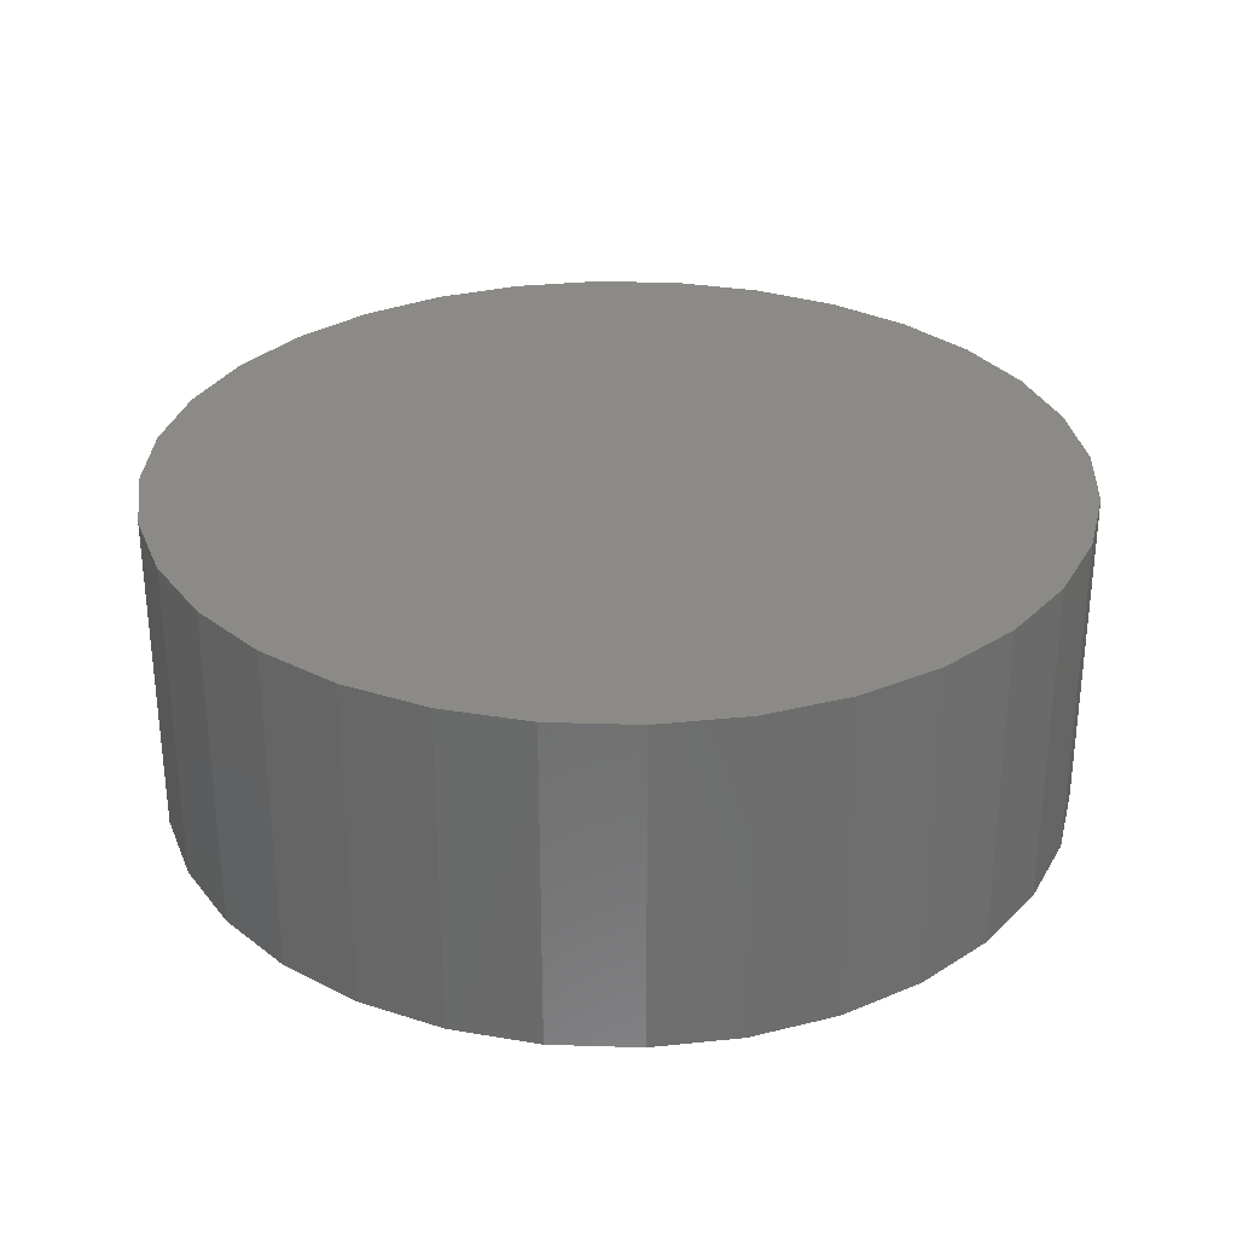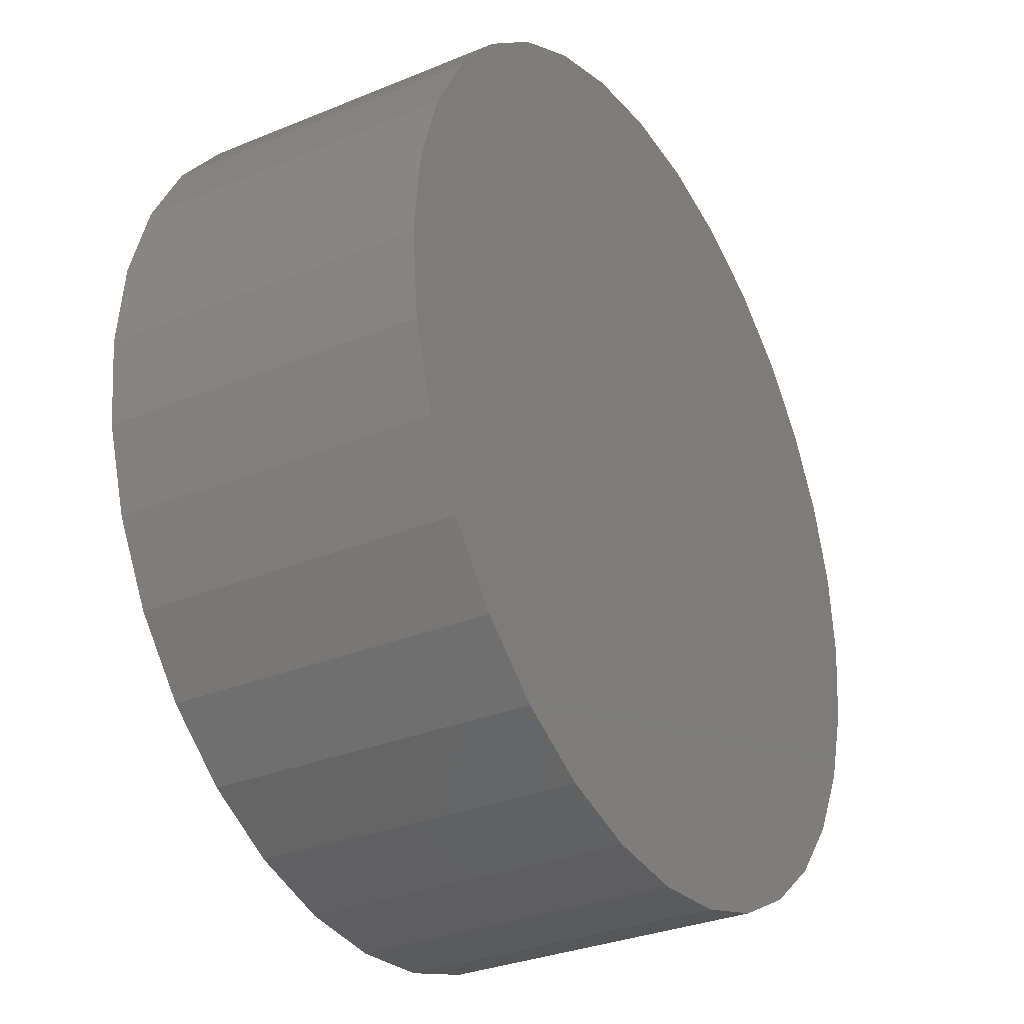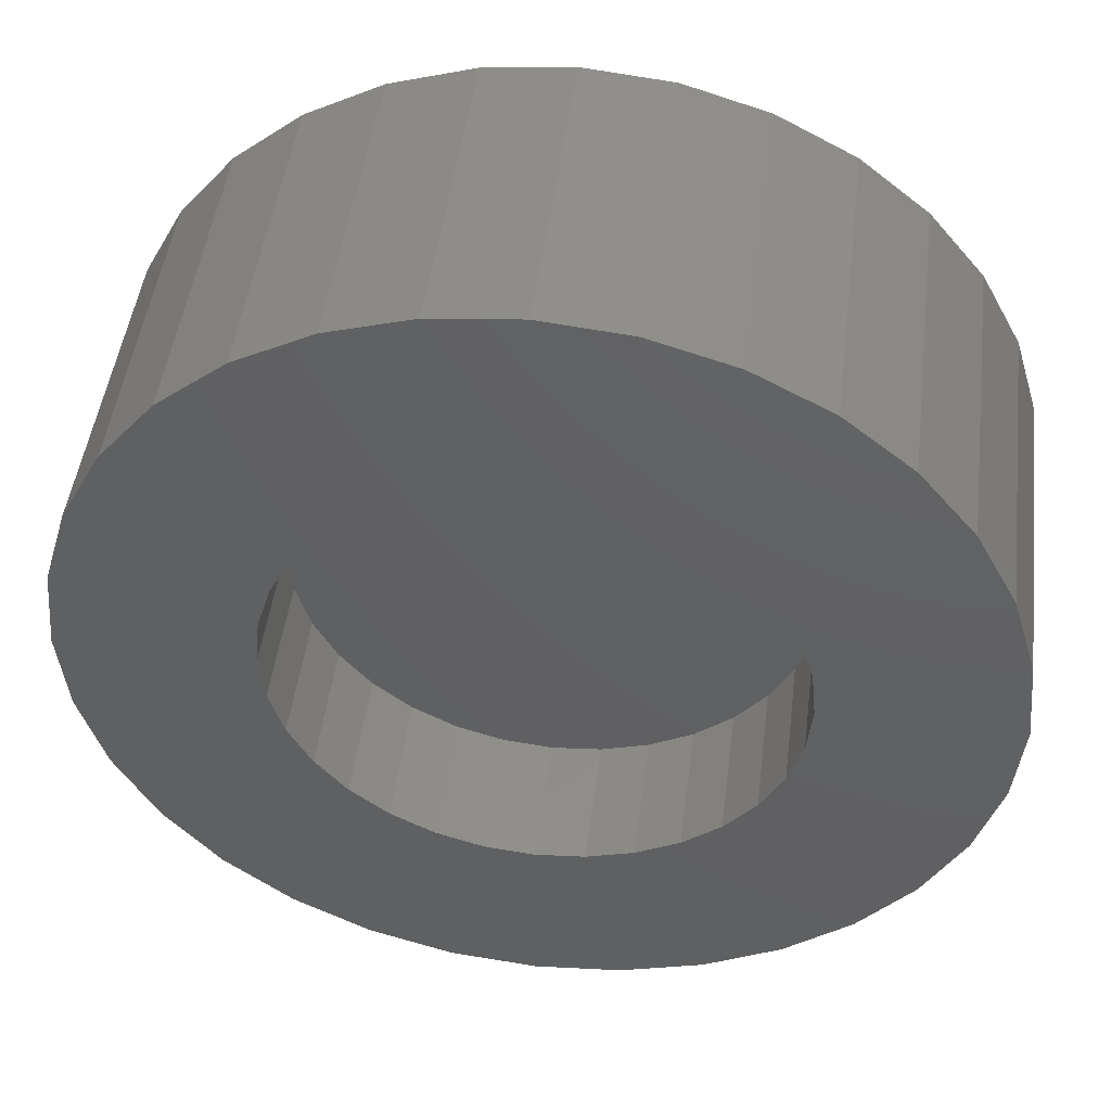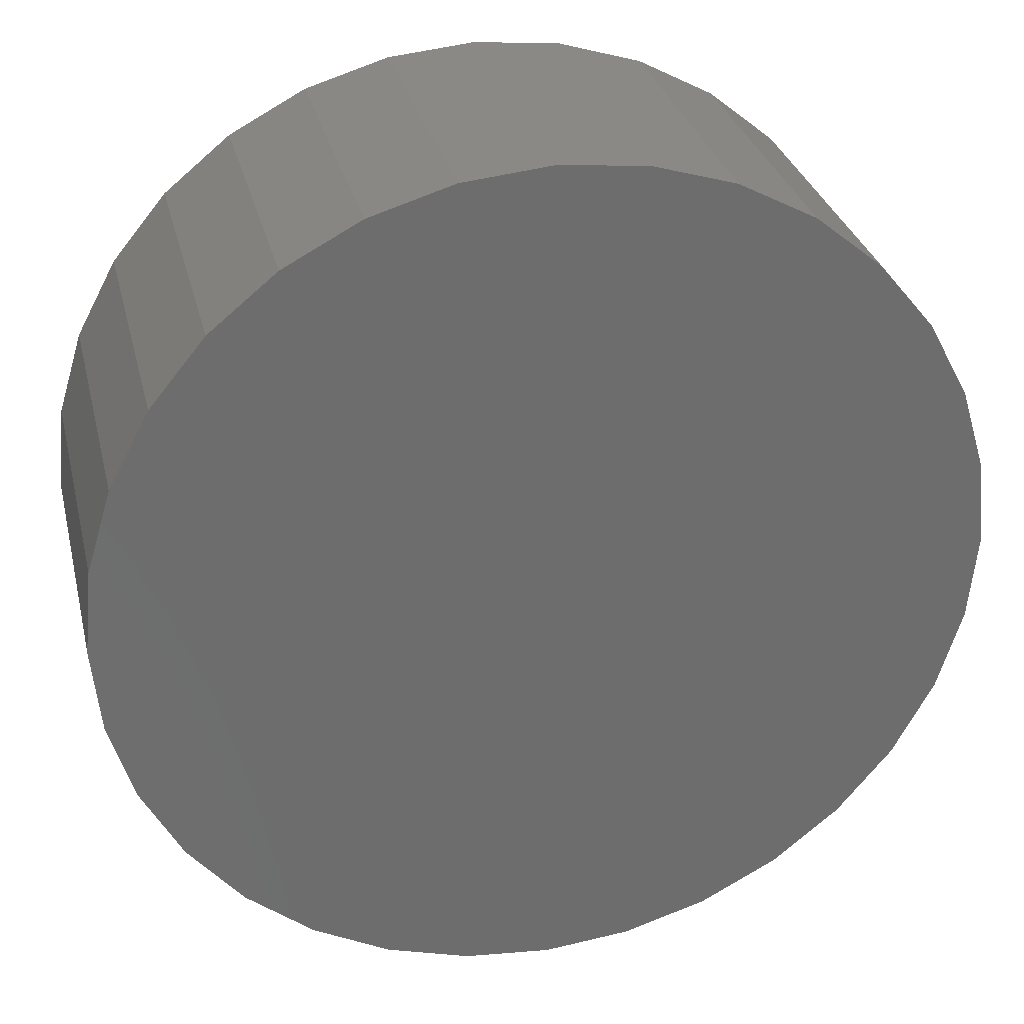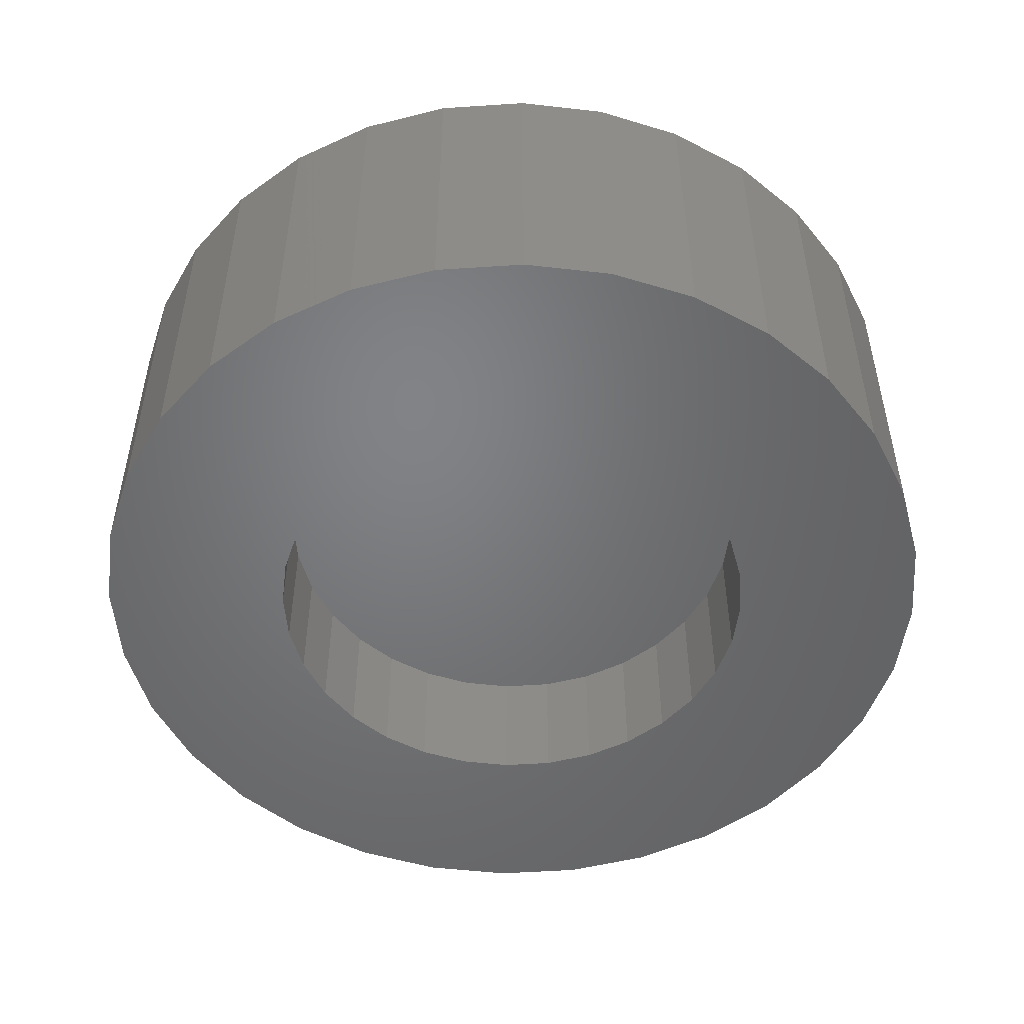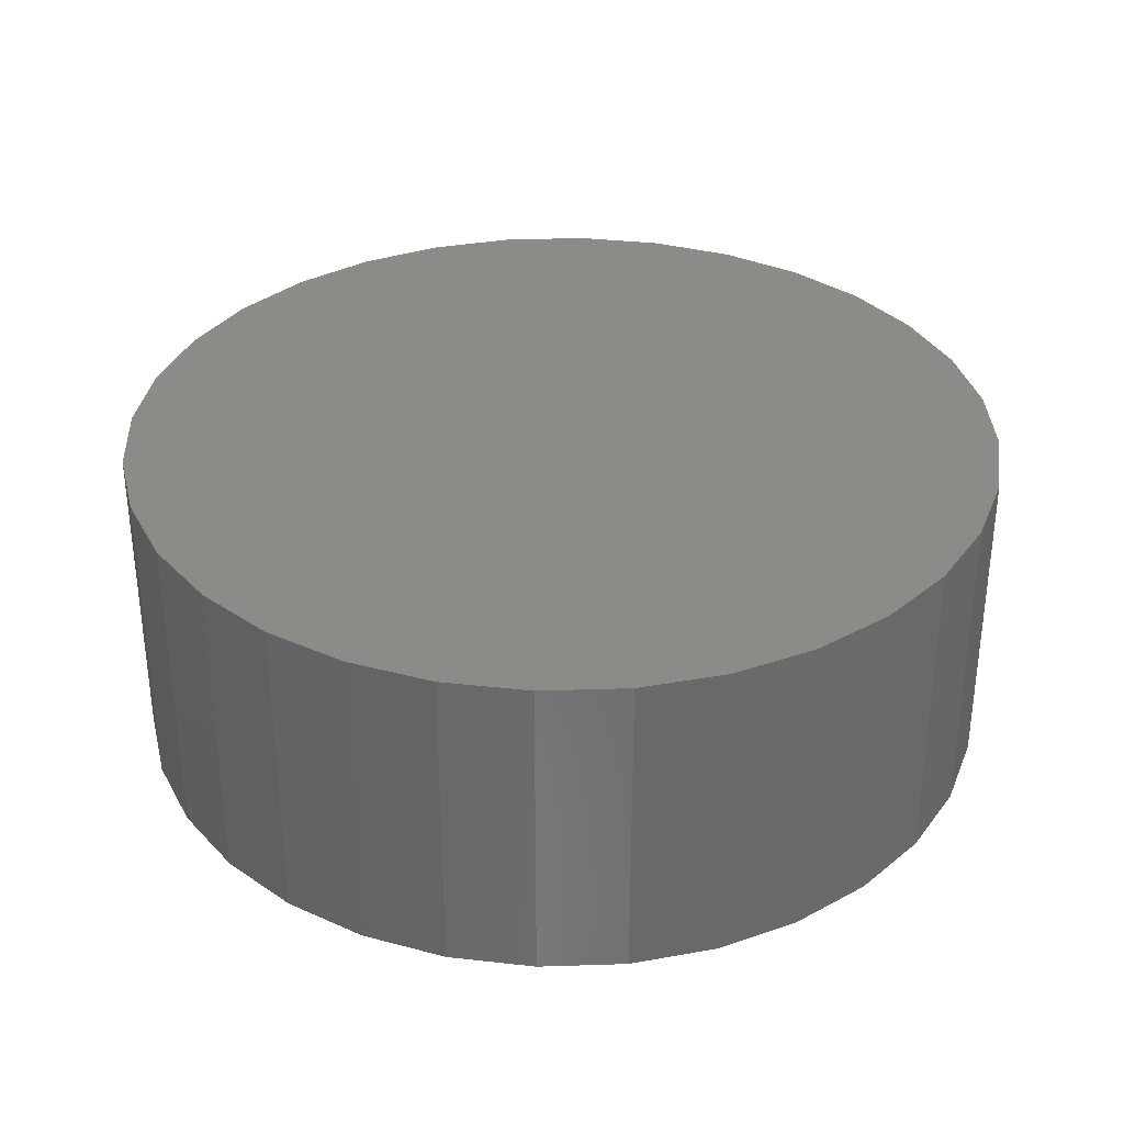
<metadata>
{"format":"stl","ext":"stl","renderer":"f3d","projection":"perspective","resolution":1024,"background":"white","views":[{"elev":30.3,"azim":-25.5,"up":"+Z"},{"elev":-31.3,"azim":-59.6,"up":"+Y"},{"elev":47.2,"azim":-172.9,"up":"+Y"},{"elev":30.4,"azim":-13.3,"up":"+Y"},{"elev":-50.8,"azim":133.5,"up":"+Z"},{"elev":33.8,"azim":160.6,"up":"+Z"}]}
</metadata>
<code>
# stl→obj: 128 verts, 252 faces
v -0.08413 0.05748 0
v -0.09369 0.03959 0
v -0.1762 0.03542 0
v 0.1529 0.1009 0
v 0.02207 0.1015 0
v 0.1303 0.1284 0
v 0.04148 0.09558 0
v 0.05937 0.08602 0
v 0.001891 0.1035 0
v -0.01829 0.1015 0
v -0.1491 0.1009 0
v -0.1265 0.1284 0
v -0.09899 0.151 0
v -0.0676 0.1678 0
v -0.03353 0.1781 0
v 0.001891 0.1816 0
v 0.03732 0.1781 0
v 0.07138 0.1678 0
v 0.1028 0.151 0
v -0.0377 0.09558 0
v -0.05558 0.08602 0
v -0.1659 0.06949 0
v -0.1491 -0.1009 0
v -0.1659 -0.06949 0
v -0.07126 -0.07315 0
v -0.05558 -0.08602 0
v -0.0377 -0.09558 0
v -0.01829 -0.1015 0
v -0.1265 -0.1284 0
v 0.001891 -0.1035 0
v 0.02207 -0.1015 0
v 0.1529 -0.1009 0
v 0.1303 -0.1284 0
v 0.1028 -0.151 0
v 0.07138 -0.1678 0
v 0.03732 -0.1781 0
v 0.001891 -0.1816 0
v -0.03353 -0.1781 0
v -0.0676 -0.1678 0
v -0.09899 -0.151 0
v 0.04148 -0.09558 0
v 0.05937 -0.08602 0
v 0.07504 -0.07315 0
v 0.1696 -0.06949 0
v -0.07126 0.07315 0
v -0.1016 -3.327e-17 0
v -0.1797 2.224e-17 0
v -0.09957 0.02018 0
v -0.09369 -0.03959 0
v -0.1762 -0.03542 0
v -0.09957 -0.02018 0
v -0.08413 -0.05748 0
v 0.09747 0.03959 0
v 0.08791 0.05748 0
v 0.18 0.03542 0
v 0.07504 0.07315 0
v 0.1696 0.06949 0
v 0.1053 0 0
v 0.1034 0.02018 0
v 0.1835 0 0
v 0.09747 -0.03959 0
v 0.1034 -0.02018 0
v 0.18 -0.03542 0
v 0.08791 -0.05748 0
v 0.02207 -0.1015 0.05469
v 0.04148 -0.09558 0.05469
v 0.05937 -0.08602 0.05469
v 0.07504 -0.07315 0.05469
v 0.08791 -0.05748 0.05469
v 0.09747 -0.03959 0.05469
v 0.1034 -0.02018 0.05469
v 0.1053 0 0.05469
v 0.001891 -0.1035 0.05469
v -0.01829 -0.1015 0.05469
v -0.0377 -0.09558 0.05469
v -0.05558 -0.08602 0.05469
v -0.07126 -0.07315 0.05469
v -0.08413 -0.05748 0.05469
v -0.09369 -0.03959 0.05469
v -0.09957 -0.02018 0.05469
v -0.1016 -3.327e-17 0.05469
v -0.01829 0.1015 0.05469
v -0.0377 0.09558 0.05469
v -0.05558 0.08602 0.05469
v -0.07126 0.07315 0.05469
v -0.08413 0.05748 0.05469
v -0.09369 0.03959 0.05469
v -0.09957 0.02018 0.05469
v 0.001891 0.1035 0.05469
v 0.02207 0.1015 0.05469
v 0.04148 0.09558 0.05469
v 0.05937 0.08602 0.05469
v 0.07504 0.07315 0.05469
v 0.08791 0.05748 0.05469
v 0.09747 0.03959 0.05469
v 0.1034 0.02018 0.05469
v -0.03353 0.1781 0.1328
v 0.03732 0.1781 0.1328
v 0.001891 0.1816 0.1328
v -0.0676 0.1678 0.1328
v 0.07138 0.1678 0.1328
v 0.07138 -0.1678 0.1328
v -0.03353 -0.1781 0.1328
v 0.03732 -0.1781 0.1328
v 0.001891 -0.1816 0.1328
v 0.1028 0.151 0.1328
v -0.09899 0.151 0.1328
v 0.1303 0.1284 0.1328
v -0.1265 0.1284 0.1328
v 0.1529 0.1009 0.1328
v -0.1491 0.1009 0.1328
v 0.1696 0.06949 0.1328
v -0.1659 0.06949 0.1328
v 0.18 0.03542 0.1328
v -0.1762 0.03542 0.1328
v 0.1835 0 0.1328
v -0.1797 2.224e-17 0.1328
v 0.18 -0.03542 0.1328
v -0.1762 -0.03542 0.1328
v 0.1696 -0.06949 0.1328
v -0.1659 -0.06949 0.1328
v 0.1529 -0.1009 0.1328
v -0.1491 -0.1009 0.1328
v 0.1303 -0.1284 0.1328
v -0.1265 -0.1284 0.1328
v 0.1028 -0.151 0.1328
v -0.09899 -0.151 0.1328
v -0.0676 -0.1678 0.1328
f 1 2 3
f 4 5 6
f 7 5 4
f 8 7 4
f 9 10 11
f 9 11 12
f 9 12 13
f 9 13 14
f 9 14 15
f 9 15 16
f 9 16 17
f 9 17 18
f 9 18 19
f 9 19 6
f 9 6 5
f 11 10 20
f 11 20 21
f 11 21 22
f 23 24 25
f 23 25 26
f 23 26 27
f 23 27 28
f 23 28 29
f 30 31 32
f 30 32 33
f 30 33 34
f 30 34 35
f 30 35 36
f 30 36 37
f 30 37 38
f 30 38 39
f 30 39 40
f 30 40 29
f 30 29 28
f 32 31 41
f 32 41 42
f 32 42 43
f 32 43 44
f 21 45 22
f 22 45 1
f 22 1 3
f 46 47 48
f 48 47 3
f 48 3 2
f 49 50 51
f 51 50 47
f 51 47 46
f 25 24 52
f 52 24 50
f 52 50 49
f 53 54 55
f 55 54 56
f 55 56 57
f 57 56 8
f 57 8 4
f 58 59 60
f 60 59 53
f 60 53 55
f 61 62 63
f 63 62 58
f 63 58 60
f 43 64 44
f 44 64 61
f 44 61 63
f 30 65 31
f 31 65 66
f 31 66 41
f 41 66 67
f 41 67 42
f 42 67 68
f 42 68 43
f 43 68 69
f 43 69 64
f 64 69 70
f 64 70 61
f 61 70 71
f 61 71 62
f 62 71 72
f 62 72 58
f 65 30 73
f 73 30 28
f 73 28 74
f 74 28 27
f 74 27 75
f 75 27 26
f 75 26 76
f 76 26 25
f 76 25 77
f 77 25 52
f 77 52 78
f 78 52 49
f 78 49 79
f 79 49 51
f 79 51 80
f 80 51 46
f 80 46 81
f 9 82 10
f 10 82 83
f 10 83 20
f 20 83 84
f 20 84 21
f 21 84 85
f 21 85 45
f 45 85 86
f 45 86 1
f 1 86 87
f 1 87 2
f 2 87 88
f 2 88 48
f 48 88 81
f 48 81 46
f 82 9 89
f 89 9 5
f 89 5 90
f 90 5 7
f 90 7 91
f 91 7 8
f 91 8 92
f 92 8 56
f 92 56 93
f 93 56 54
f 93 54 94
f 94 54 53
f 94 53 95
f 95 53 59
f 95 59 96
f 96 59 58
f 96 58 72
f 71 96 72
f 95 96 71
f 70 95 71
f 94 95 70
f 69 94 70
f 79 87 78
f 88 87 79
f 80 88 79
f 88 80 81
f 87 86 78
f 78 86 85
f 78 85 77
f 77 85 84
f 77 84 76
f 76 84 83
f 76 83 75
f 75 83 82
f 75 82 74
f 74 82 89
f 74 89 73
f 73 89 90
f 73 90 65
f 65 90 91
f 65 91 66
f 66 91 92
f 66 92 67
f 67 92 93
f 67 93 68
f 68 93 94
f 68 94 69
f 97 98 99
f 98 97 100
f 98 100 101
f 102 103 104
f 104 103 105
f 101 100 106
f 106 100 107
f 106 107 108
f 108 107 109
f 108 109 110
f 110 109 111
f 110 111 112
f 112 111 113
f 112 113 114
f 114 113 115
f 114 115 116
f 116 115 117
f 116 117 118
f 118 117 119
f 118 119 120
f 120 119 121
f 120 121 122
f 122 121 123
f 122 123 124
f 124 123 125
f 124 125 126
f 126 125 127
f 126 127 102
f 102 127 128
f 102 128 103
f 60 116 63
f 63 116 118
f 63 118 44
f 44 118 120
f 44 120 32
f 32 120 122
f 32 122 33
f 33 122 124
f 33 124 34
f 34 124 126
f 34 126 35
f 35 126 102
f 35 102 36
f 36 102 104
f 36 104 37
f 37 104 105
f 37 105 38
f 38 105 103
f 38 103 39
f 39 103 128
f 39 128 40
f 40 128 127
f 40 127 29
f 29 127 125
f 29 125 23
f 23 125 123
f 23 123 24
f 24 123 121
f 24 121 50
f 50 121 119
f 50 119 47
f 47 119 117
f 47 117 3
f 3 117 115
f 3 115 22
f 22 115 113
f 22 113 11
f 11 113 111
f 11 111 12
f 12 111 109
f 12 109 13
f 13 109 107
f 13 107 14
f 14 107 100
f 14 100 15
f 15 100 97
f 15 97 16
f 16 97 99
f 16 99 17
f 17 99 98
f 17 98 18
f 18 98 101
f 18 101 19
f 19 101 106
f 19 106 6
f 6 106 108
f 6 108 4
f 4 108 110
f 4 110 57
f 57 110 112
f 57 112 55
f 55 112 114
f 55 114 60
f 60 114 116

</code>
